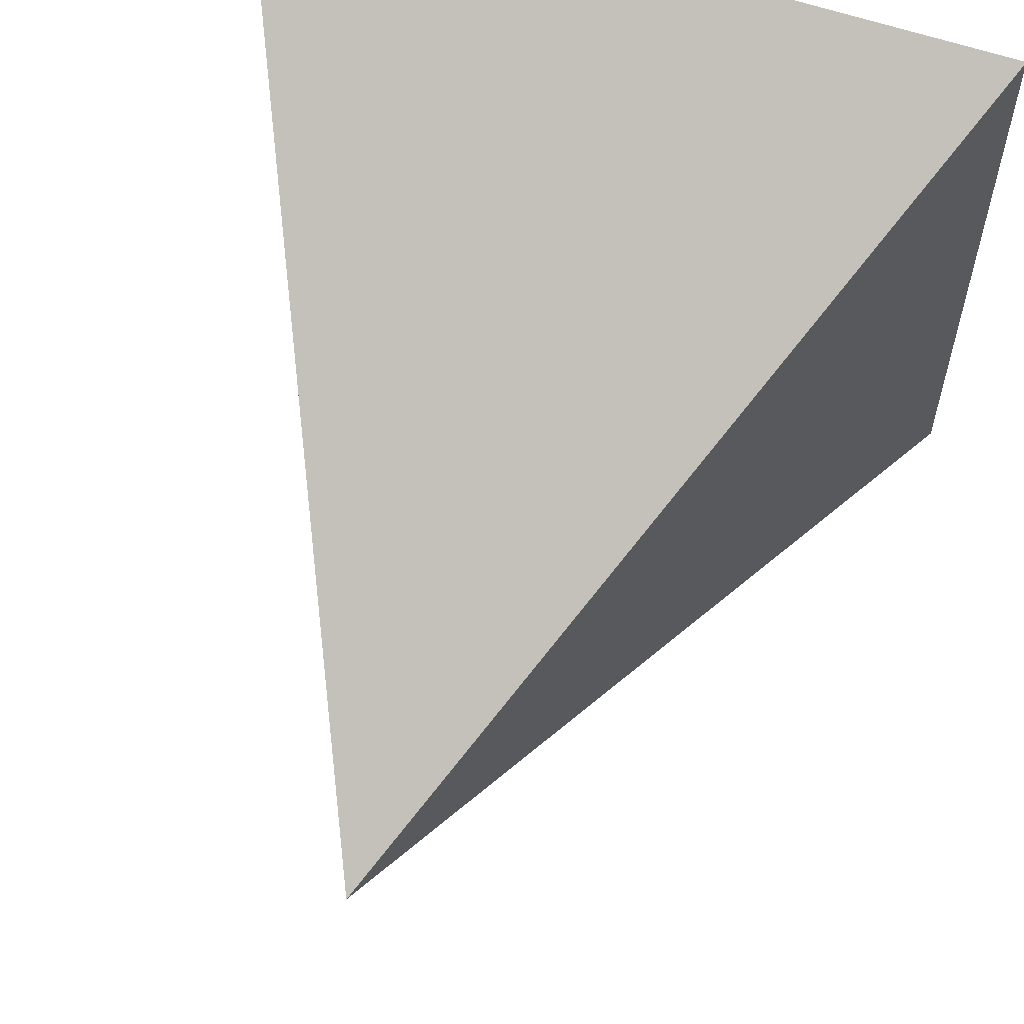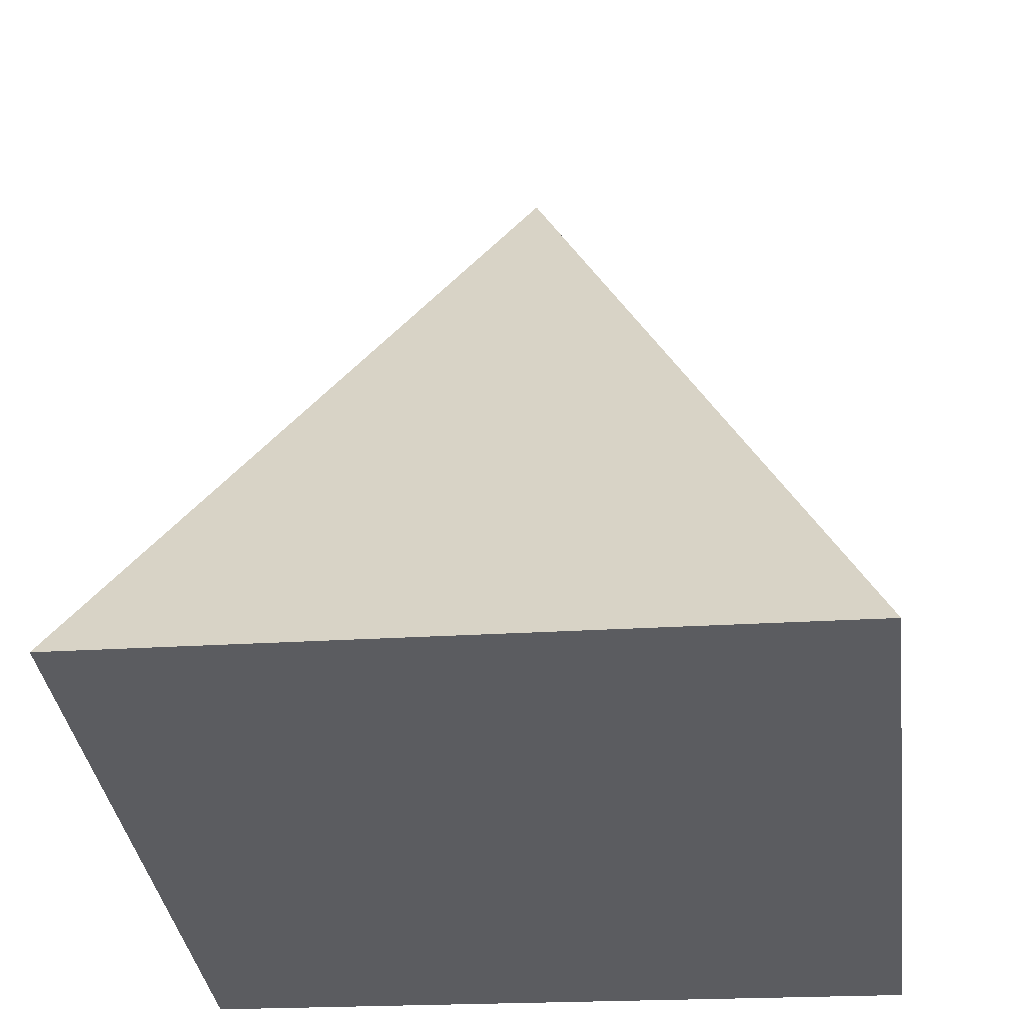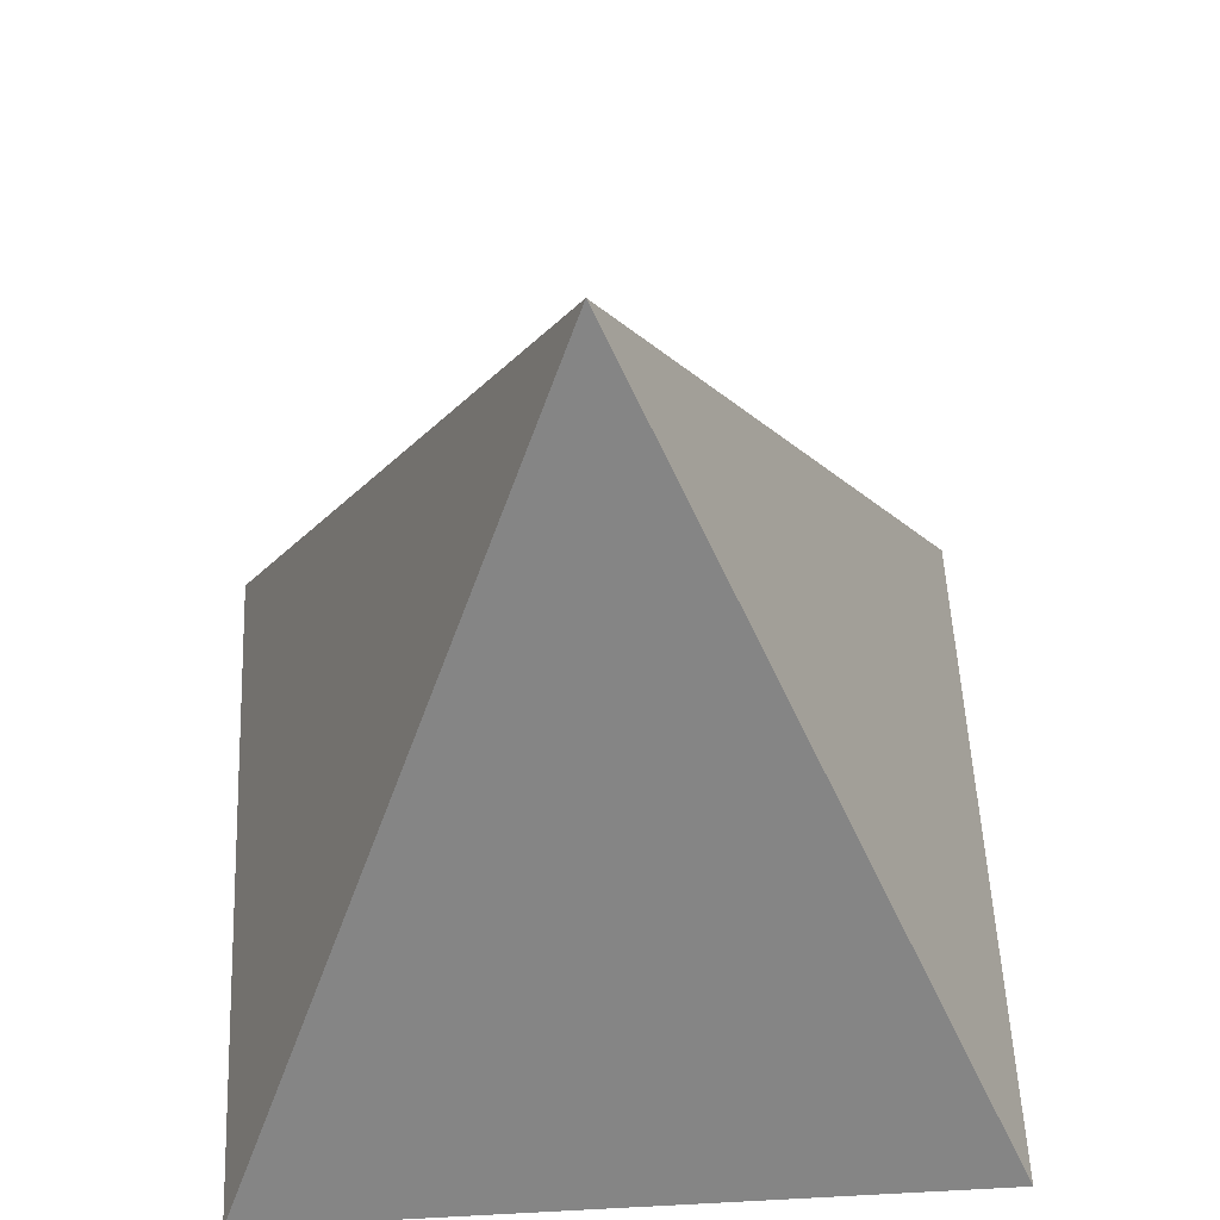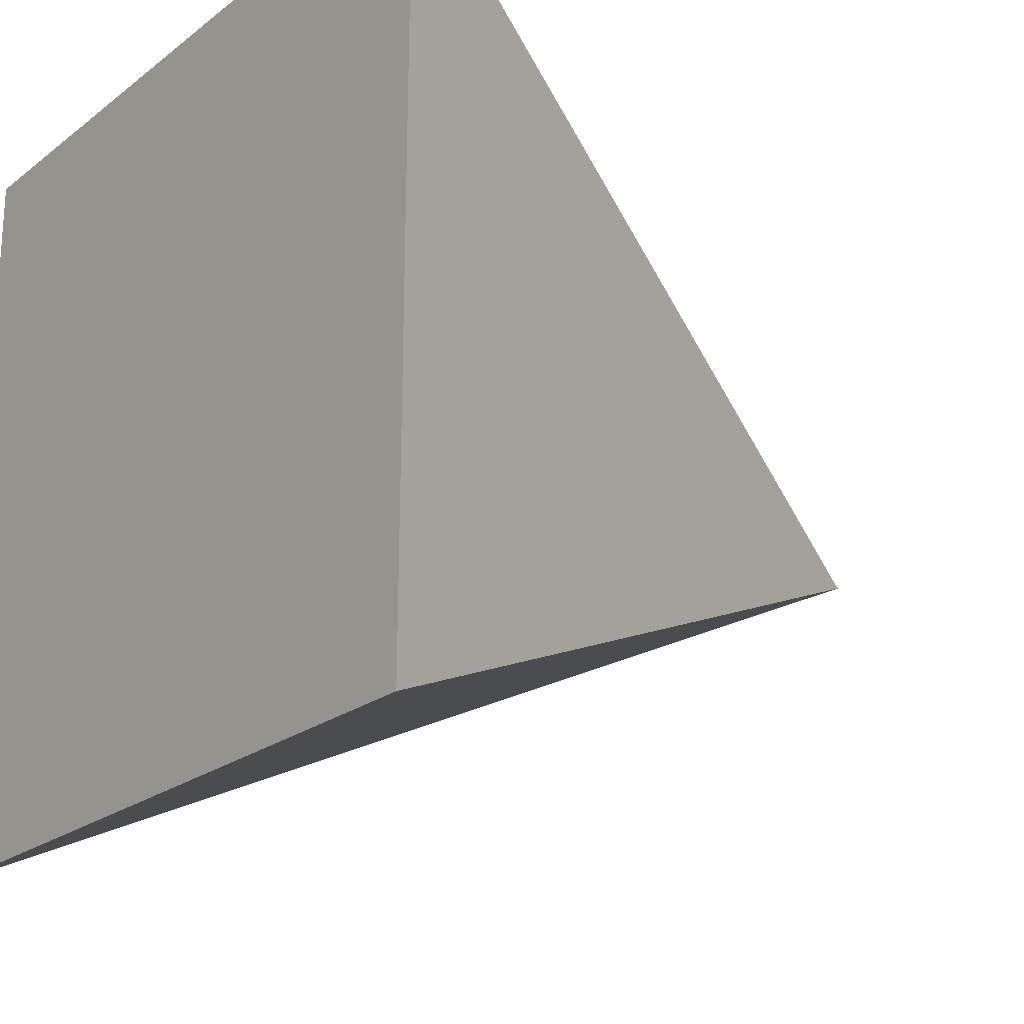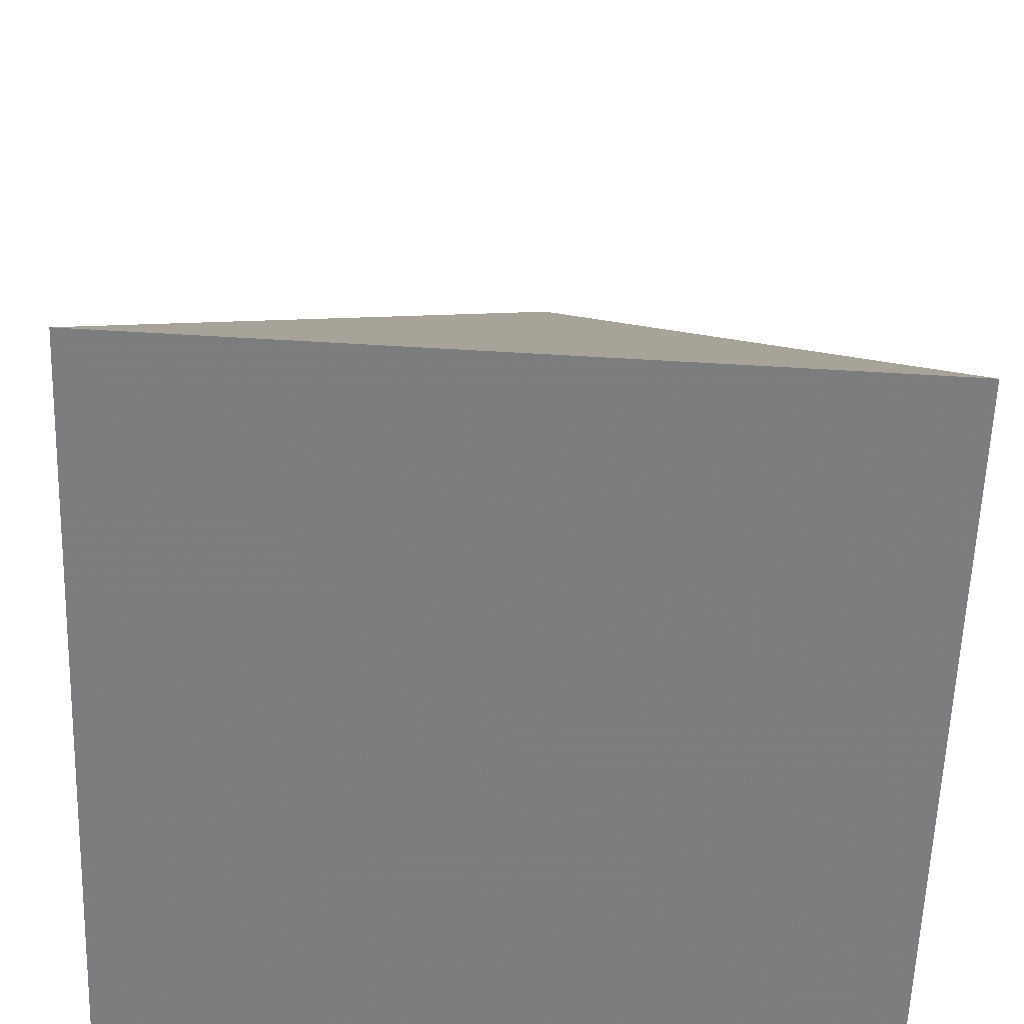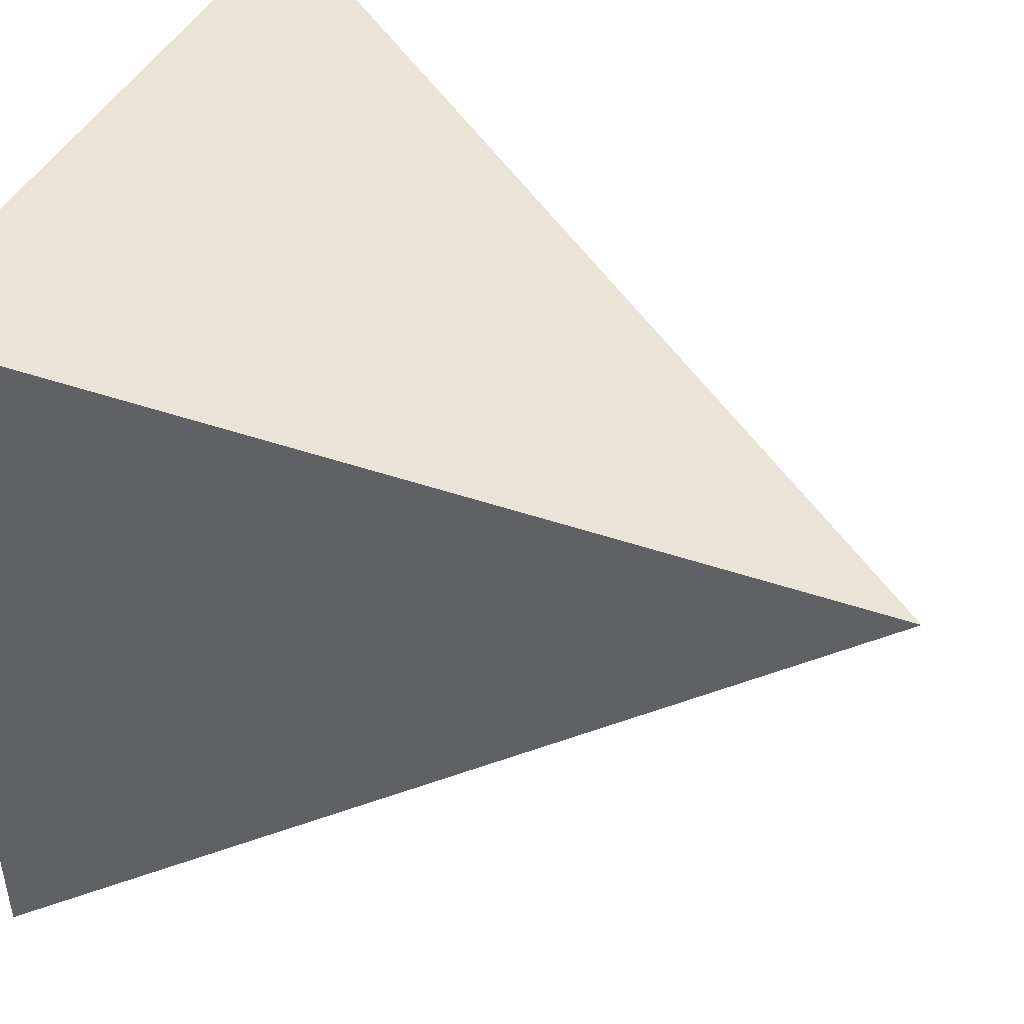
<metadata>
{"format":"obj","ext":"obj","renderer":"f3d","projection":"perspective","resolution":1024,"background":"white","views":[{"elev":67.3,"azim":-163.2,"up":"+Z"},{"elev":-36.8,"azim":9.3,"up":"+Y"},{"elev":50.7,"azim":89.4,"up":"+Y"},{"elev":-24.2,"azim":50.9,"up":"+Z"},{"elev":29.4,"azim":0.7,"up":"+Z"},{"elev":39.3,"azim":112.1,"up":"+Z"}]}
</metadata>
<code>
o Object.1
v 0.8092 9.576 20.26
v -1.282 9.605 22.5
v 2.9 9.546 18.01
v 3.051 9.44 22.35
v -1.432 9.711 18.17
v 0.9947 14.34 20.37
f 1 2 5
f 2 6 5
f 1 4 2
f 4 6 2
f 1 3 4
f 3 6 4
f 1 5 3
f 5 6 3

</code>
